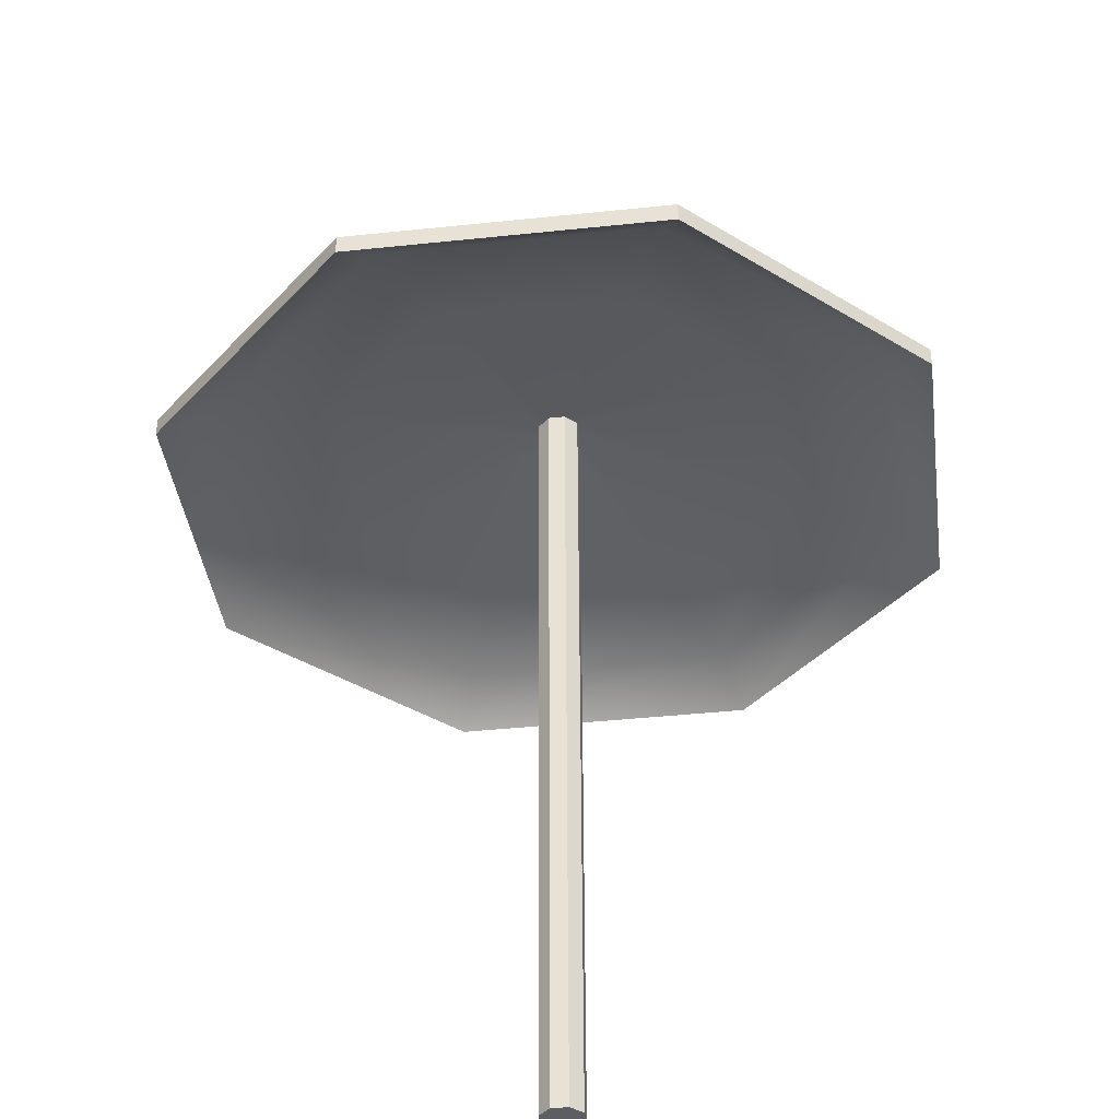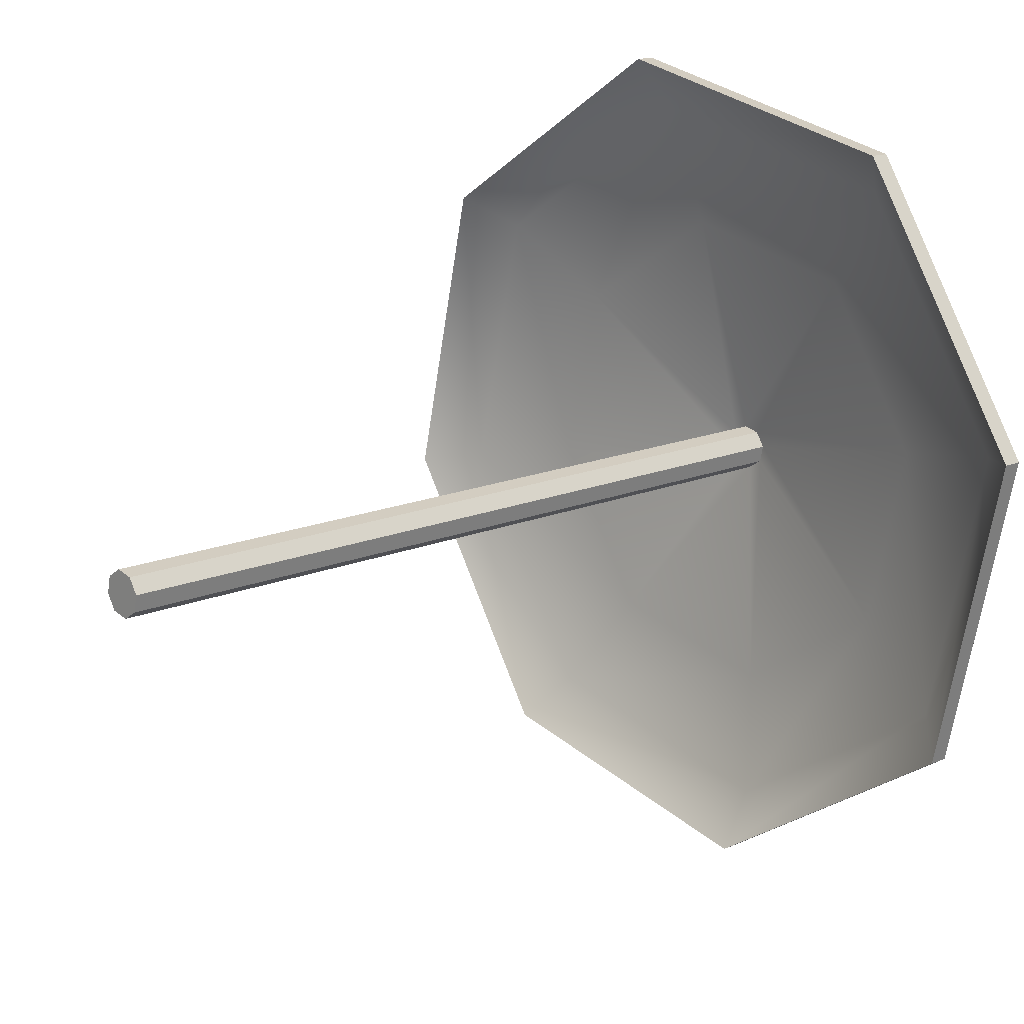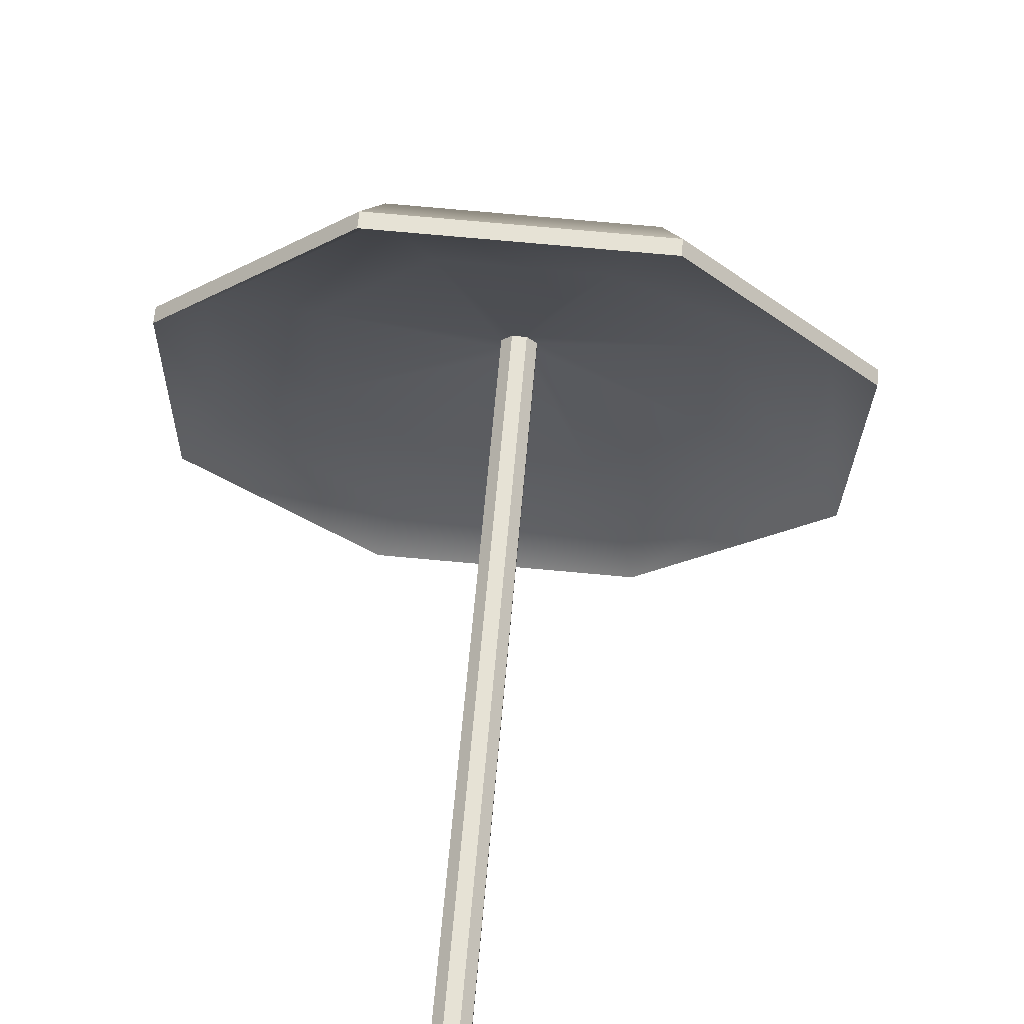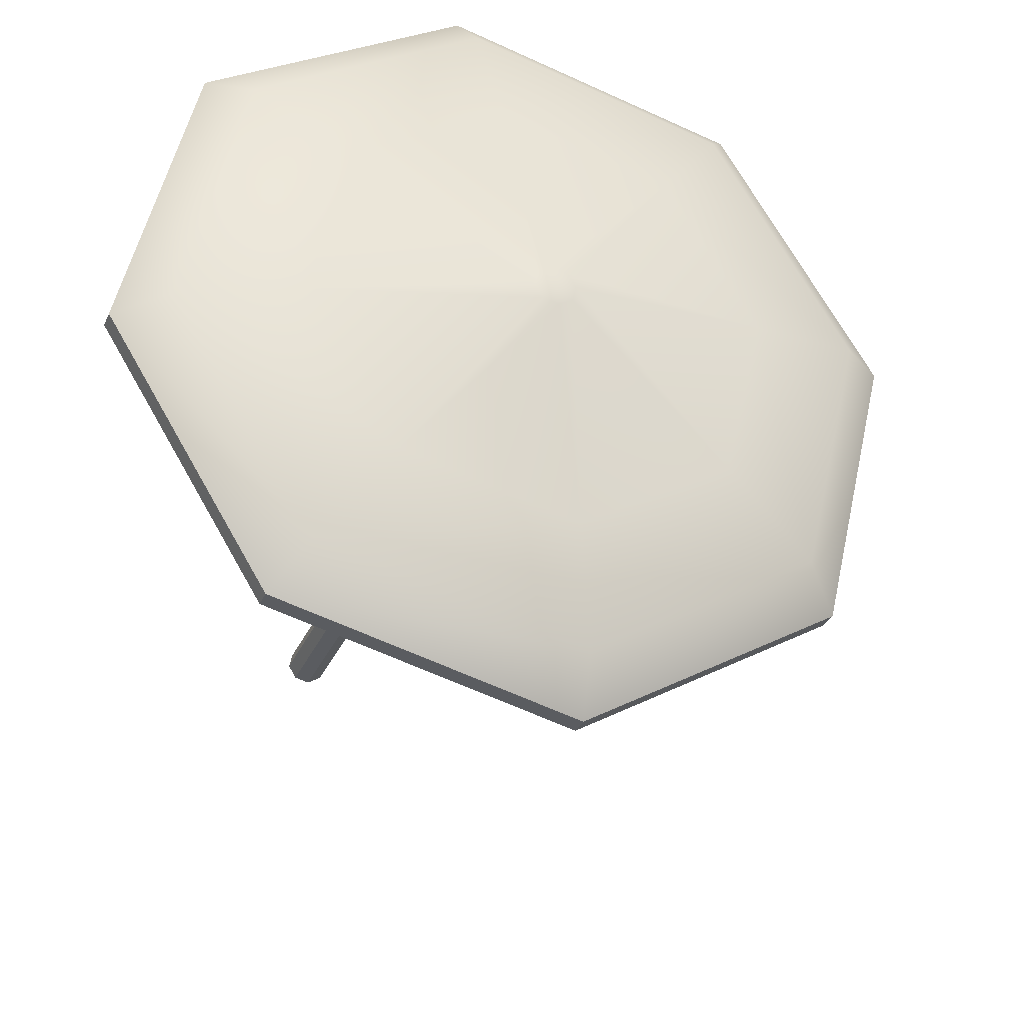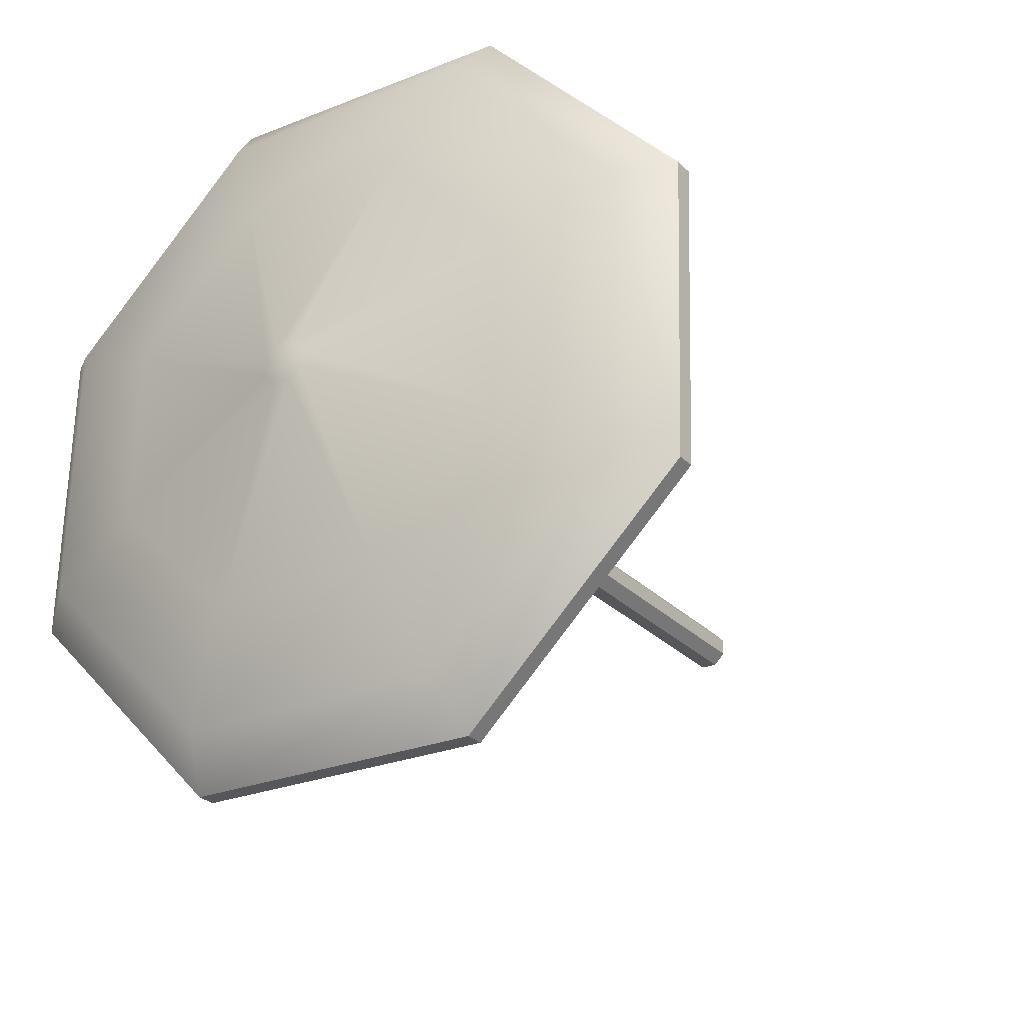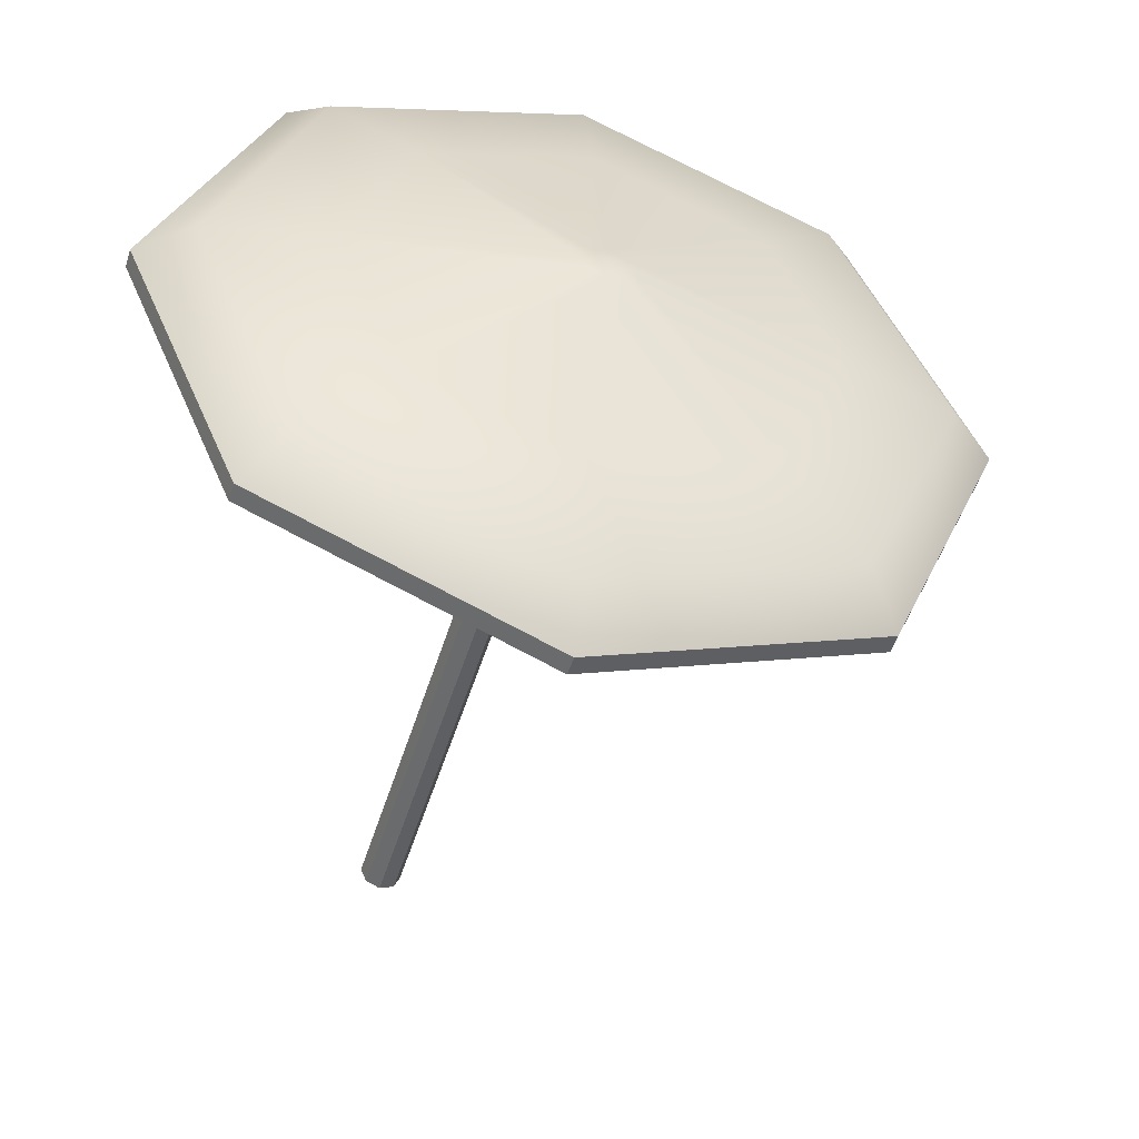
<metadata>
{"format":"obj","ext":"obj","renderer":"f3d","projection":"perspective","resolution":1024,"background":"white","views":[{"elev":-70.5,"azim":-153.8,"up":"+Y"},{"elev":58.8,"azim":71.2,"up":"+Z"},{"elev":-56.7,"azim":-163.8,"up":"+Y"},{"elev":34.0,"azim":162.5,"up":"+Y"},{"elev":-61.6,"azim":-125.9,"up":"+Z"},{"elev":13.2,"azim":172.1,"up":"+Y"}]}
</metadata>
<code>
g default
v -0.3345 4.883 -0.7163
v -0.3693 4.867 -0.7302
v -0.4078 4.864 -0.7163
v -0.4275 4.877 -0.6828
v -0.4169 4.898 -0.6494
v -0.3822 4.915 -0.6355
v -0.3437 4.918 -0.6494
v -0.3239 4.905 -0.6828
v 0.1 4.74 -1.017
v -0.2859 4.552 -1.171
v -0.7137 4.524 -1.017
v -0.933 4.67 -0.6452
v -0.8151 4.905 -0.2734
v -0.4292 5.092 -0.1194
v -0.001323 5.121 -0.2734
v 0.2179 4.975 -0.6452
v 0.3434 4.643 -1.173
v -0.2354 4.362 -1.404
v -0.8772 4.319 -1.173
v -1.206 4.538 -0.6149
v -1.029 4.892 -0.05725
v -0.4504 5.172 0.1737
v 0.1914 5.216 -0.05725
v 0.5202 4.997 -0.6149
v 0.4648 4.538 -1.204
v -0.1968 4.217 -1.468
v -0.9303 4.167 -1.204
v -1.306 4.418 -0.5668
v -1.104 4.822 0.07058
v -0.4425 5.143 0.3346
v 0.291 5.192 0.07059
v 0.6668 4.942 -0.5668
v 0.4539 4.579 -1.227
v -0.2076 4.258 -1.491
v -0.9411 4.208 -1.227
v -1.317 4.459 -0.5892
v -1.115 4.863 0.04816
v -0.4534 5.183 0.3122
v 0.2802 5.233 0.04816
v 0.656 4.982 -0.5892
v 0.3326 4.684 -1.195
v -0.2462 4.403 -1.426
v -0.8881 4.36 -1.195
v -1.217 4.579 -0.6374
v -1.04 4.932 -0.07968
v -0.4613 5.213 0.1513
v 0.1806 5.257 -0.07968
v 0.5094 5.037 -0.6374
v 0.08921 4.78 -1.039
v -0.2967 4.593 -1.193
v -0.7246 4.564 -1.039
v -0.9438 4.71 -0.6676
v -0.8259 4.946 -0.2958
v -0.44 5.133 -0.1418
v -0.01216 5.162 -0.2958
v 0.2071 5.016 -0.6676
v -0.3497 4.941 -0.7477
v -0.3844 4.924 -0.7615
v -0.4229 4.921 -0.7477
v -0.4427 4.934 -0.7142
v -0.4321 4.956 -0.6808
v -0.3973 4.972 -0.6669
v -0.3588 4.975 -0.6808
v -0.3391 4.962 -0.7142
v -0.3909 4.948 -0.7142
v 0.1102 3.209 0.2042
v 0.07544 3.192 0.1903
v 0.06899 3.216 0.2376
v 0.03693 3.189 0.2042
v 0.0172 3.202 0.2376
v 0.0278 3.224 0.2711
v 0.06253 3.24 0.2849
v 0.101 3.243 0.2711
v 0.1208 3.23 0.2376
g umbrella fancyCup1
f 1 2 10 9
f 2 3 11 10
f 3 4 12 11
f 4 5 13 12
f 5 6 14 13
f 6 7 15 14
f 7 8 16 15
f 8 1 9 16
f 9 10 18 17
f 10 11 19 18
f 11 12 20 19
f 12 13 21 20
f 13 14 22 21
f 14 15 23 22
f 15 16 24 23
f 16 9 17 24
f 17 18 26 25
f 18 19 27 26
f 19 20 28 27
f 20 21 29 28
f 21 22 30 29
f 22 23 31 30
f 23 24 32 31
f 24 17 25 32
f 25 26 34 33
f 26 27 35 34
f 27 28 36 35
f 28 29 37 36
f 29 30 38 37
f 30 31 39 38
f 31 32 40 39
f 32 25 33 40
f 33 34 42 41
f 34 35 43 42
f 35 36 44 43
f 36 37 45 44
f 37 38 46 45
f 38 39 47 46
f 39 40 48 47
f 40 33 41 48
f 41 42 50 49
f 42 43 51 50
f 43 44 52 51
f 44 45 53 52
f 45 46 54 53
f 46 47 55 54
f 47 48 56 55
f 48 41 49 56
f 49 50 58 57
f 50 51 59 58
f 51 52 60 59
f 52 53 61 60
f 53 54 62 61
f 54 55 63 62
f 55 56 64 63
f 56 49 57 64
f 67 66 68
f 69 67 68
f 70 69 68
f 71 70 68
f 72 71 68
f 73 72 68
f 74 73 68
f 66 74 68
f 57 58 65
f 58 59 65
f 59 60 65
f 60 61 65
f 61 62 65
f 62 63 65
f 63 64 65
f 64 57 65
f 2 1 66 67
f 3 2 67 69
f 4 3 69 70
f 5 4 70 71
f 6 5 71 72
f 7 6 72 73
f 8 7 73 74
f 1 8 74 66

</code>
